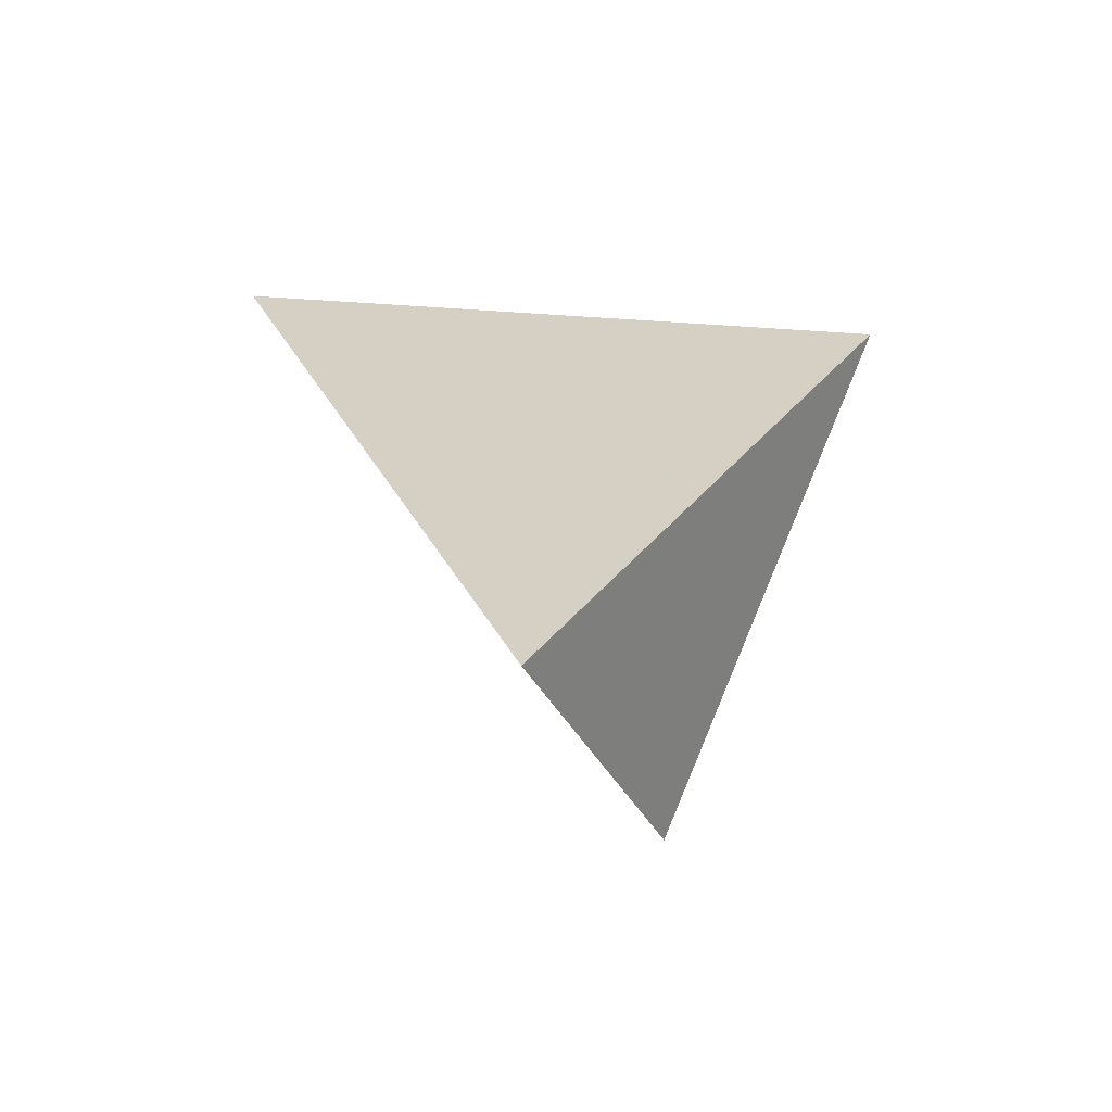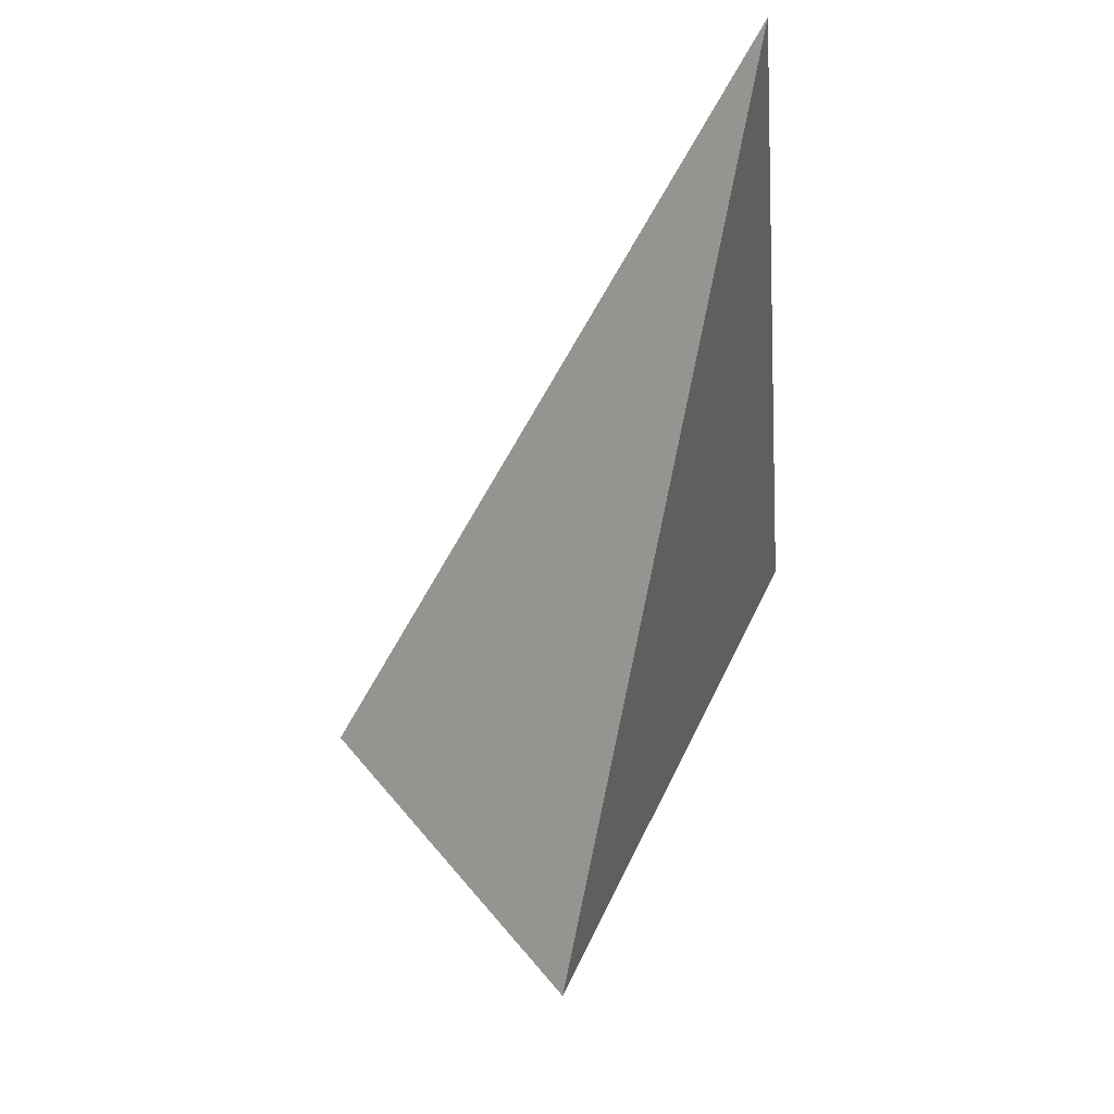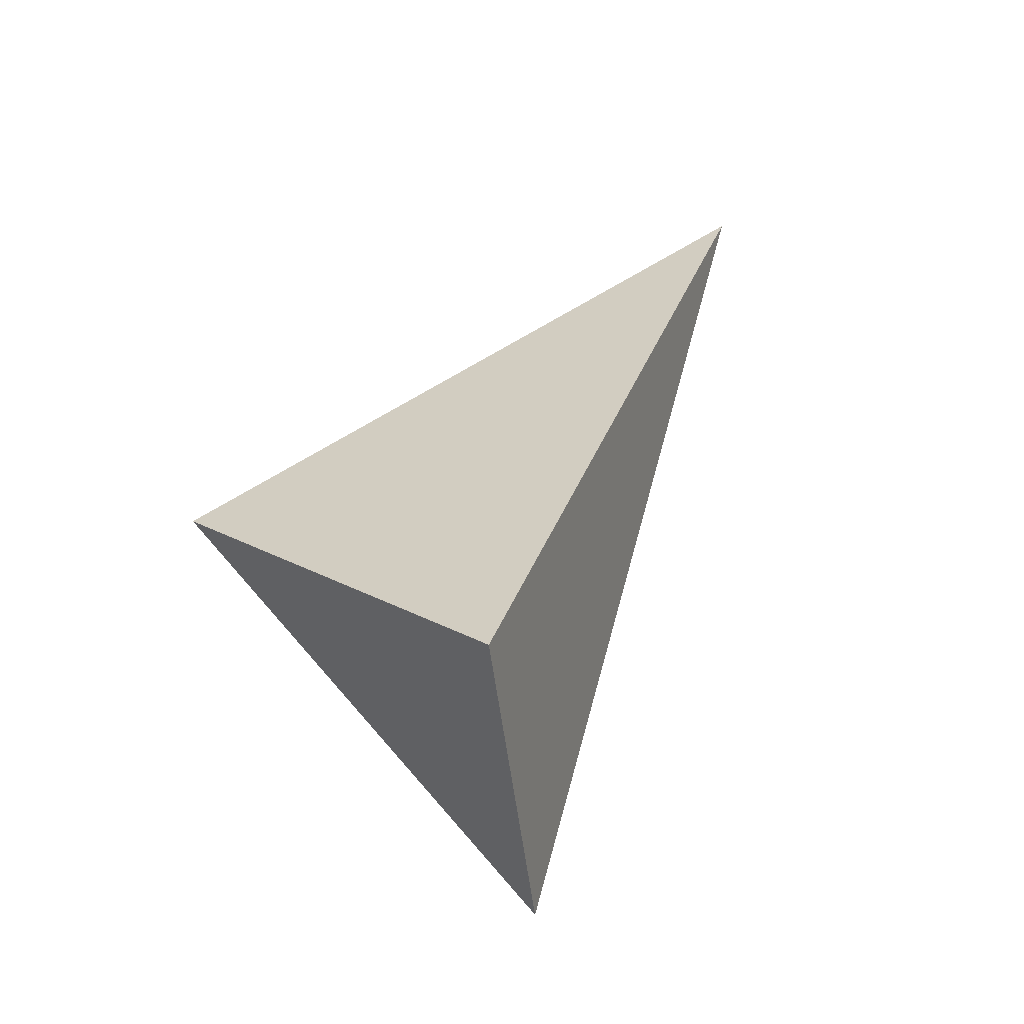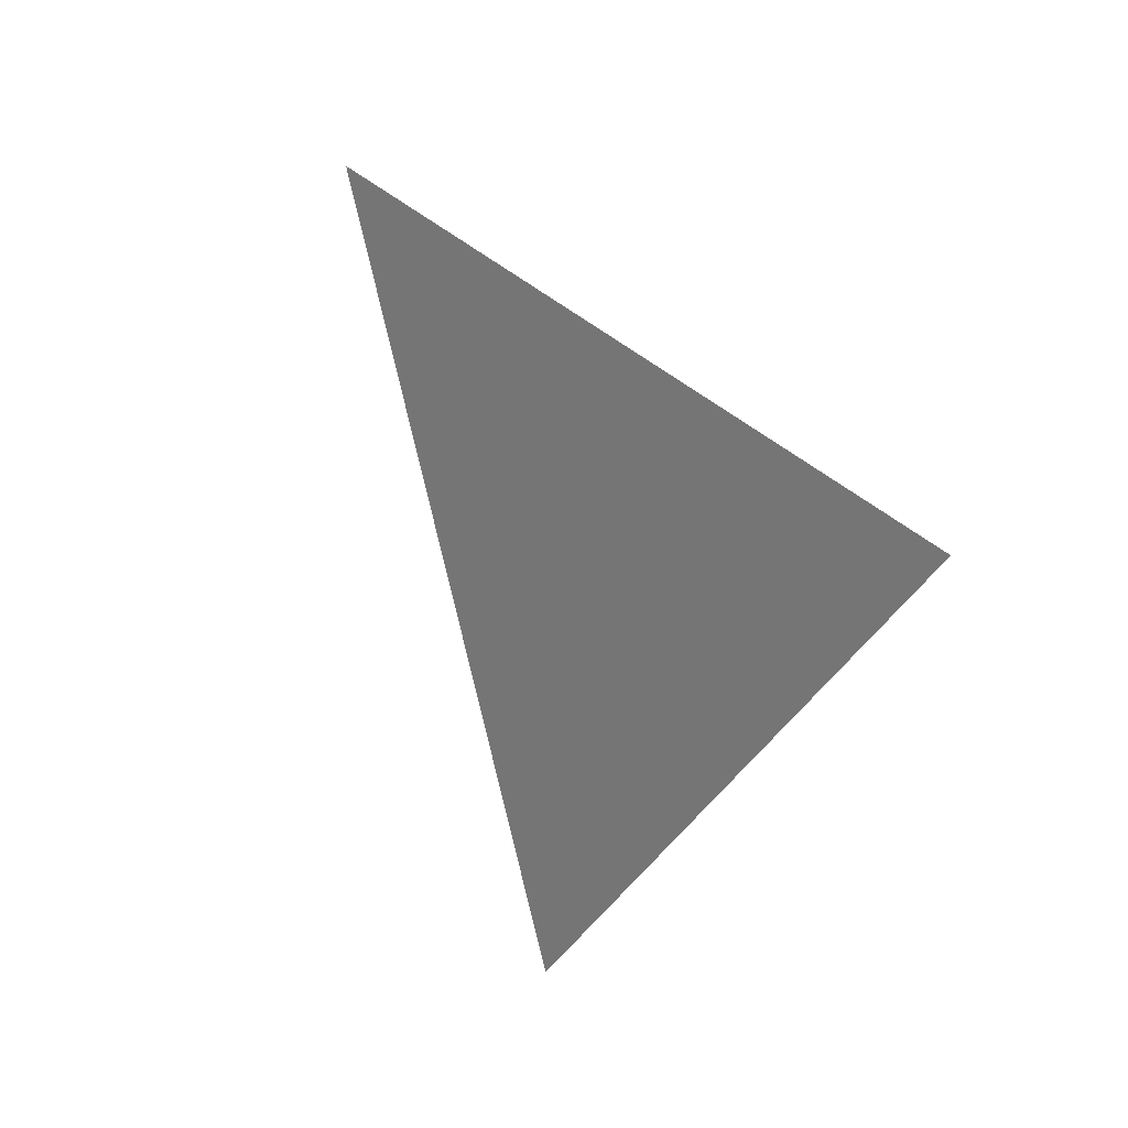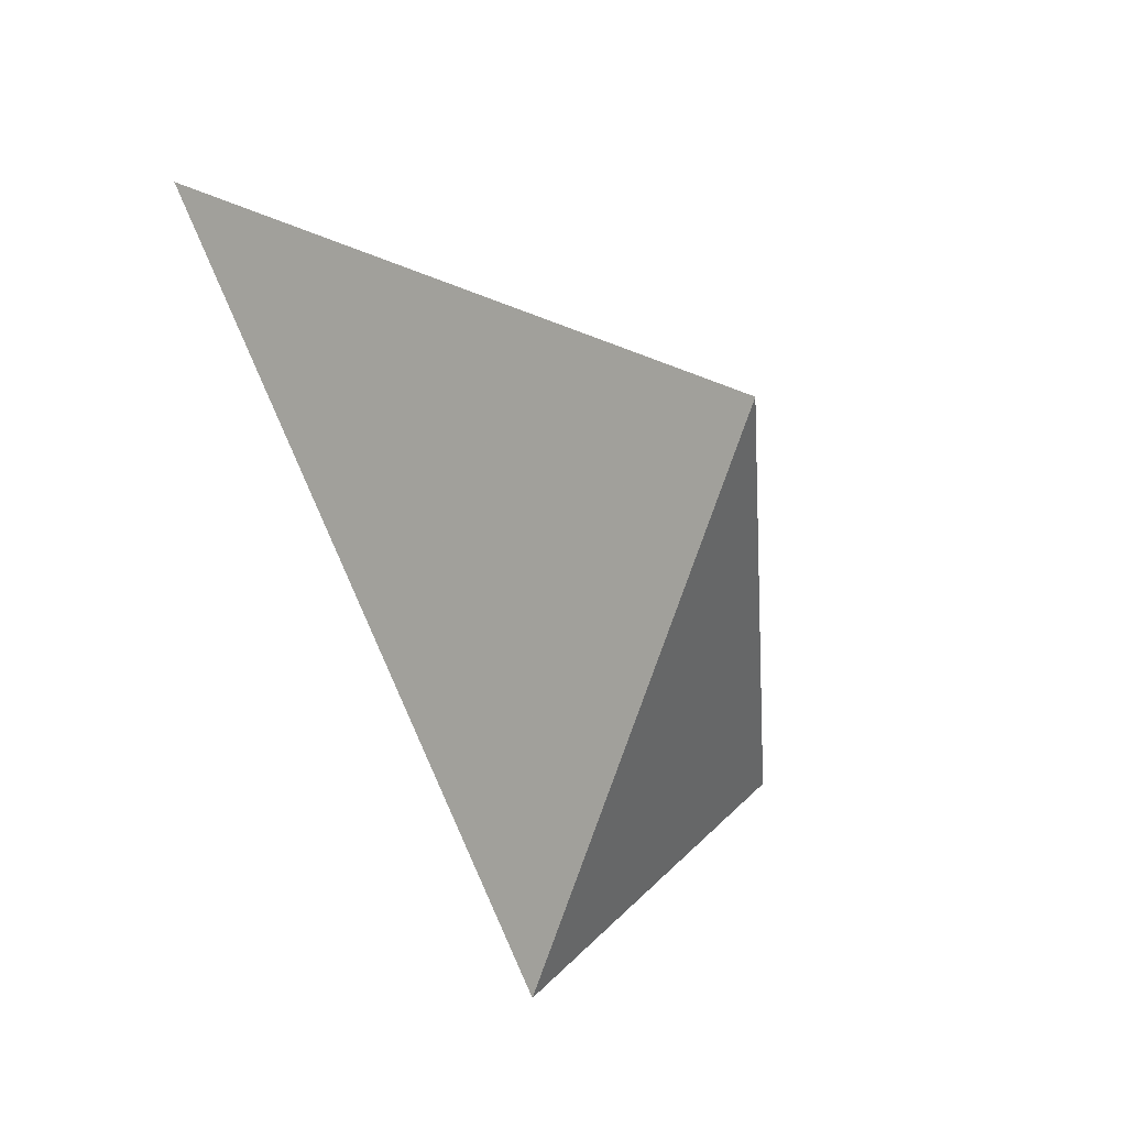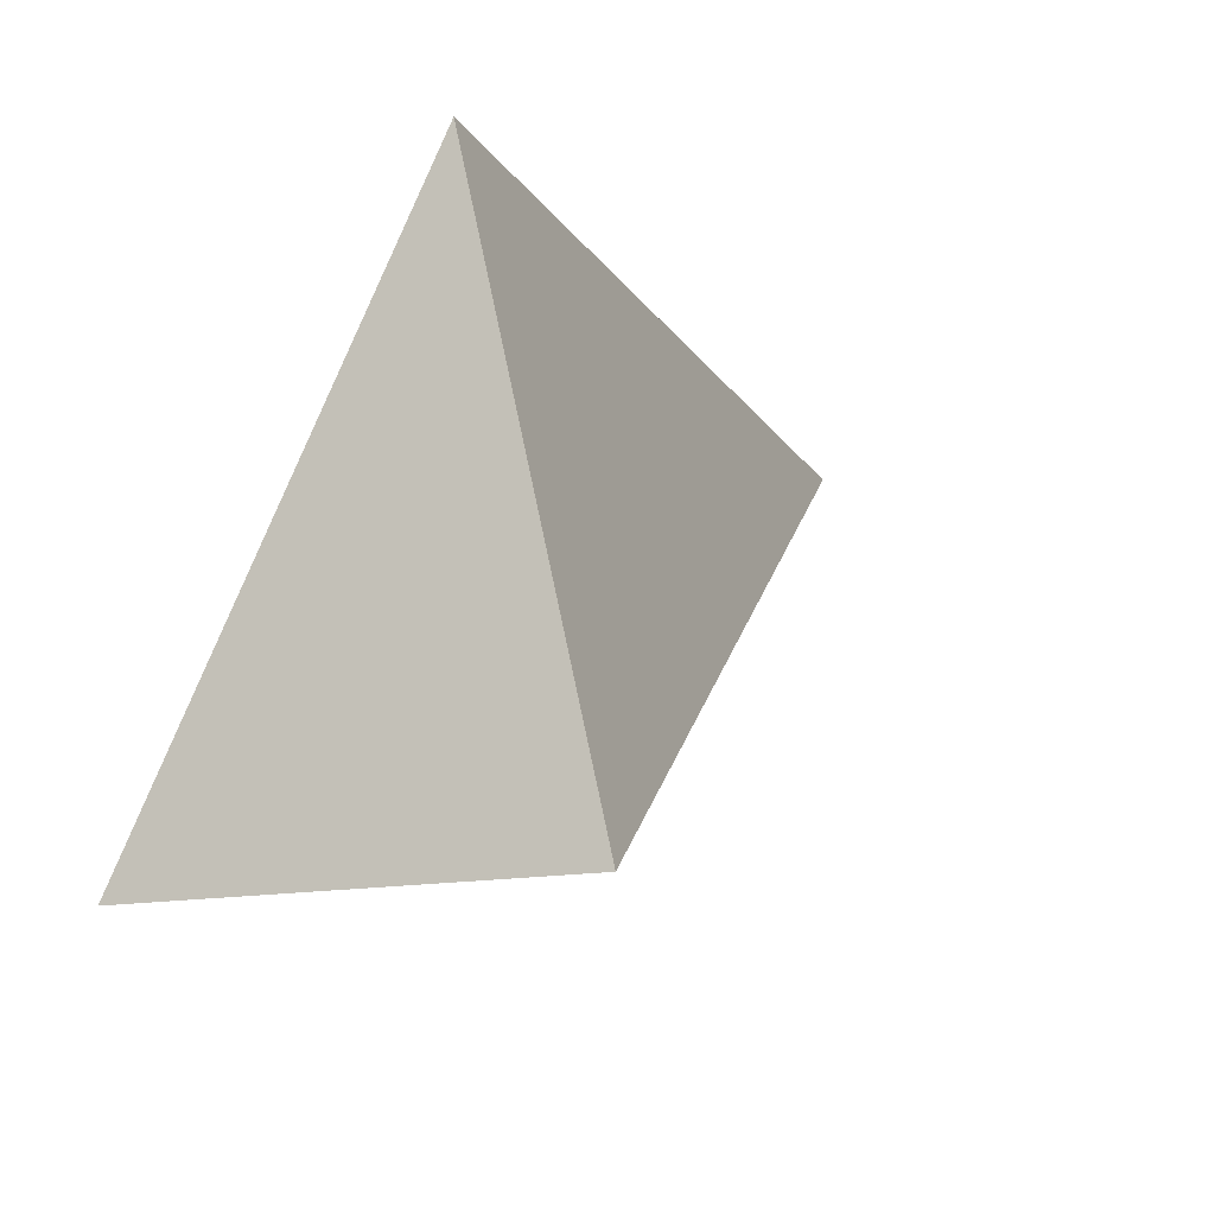
<metadata>
{"format":"obj","ext":"obj","renderer":"f3d","projection":"perspective","resolution":1024,"background":"white","views":[{"elev":-76.9,"azim":-84.3,"up":"+Y"},{"elev":-5.4,"azim":-169.6,"up":"+Y"},{"elev":-10.9,"azim":77.1,"up":"+Y"},{"elev":15.9,"azim":-118.9,"up":"+Y"},{"elev":-22.7,"azim":-55.4,"up":"+Y"},{"elev":47.9,"azim":52.9,"up":"+Z"}]}
</metadata>
<code>
v -0.3197 3.235 1.725
v -0.3566 3.518 1.281
v -0.02724 3.108 1.556
v -0.1991 2.938 1.485
f 2 1 3
f 3 1 4
f 4 1 2
f 4 2 3

</code>
